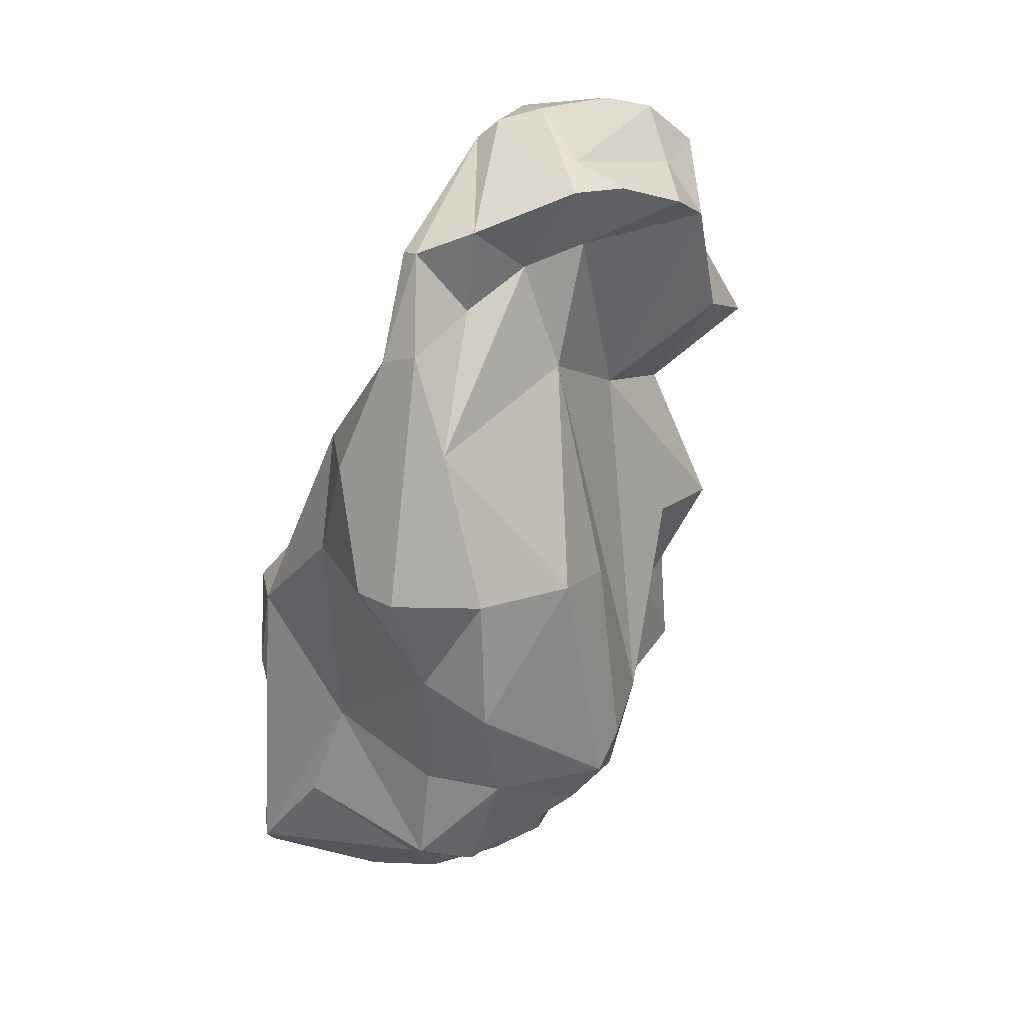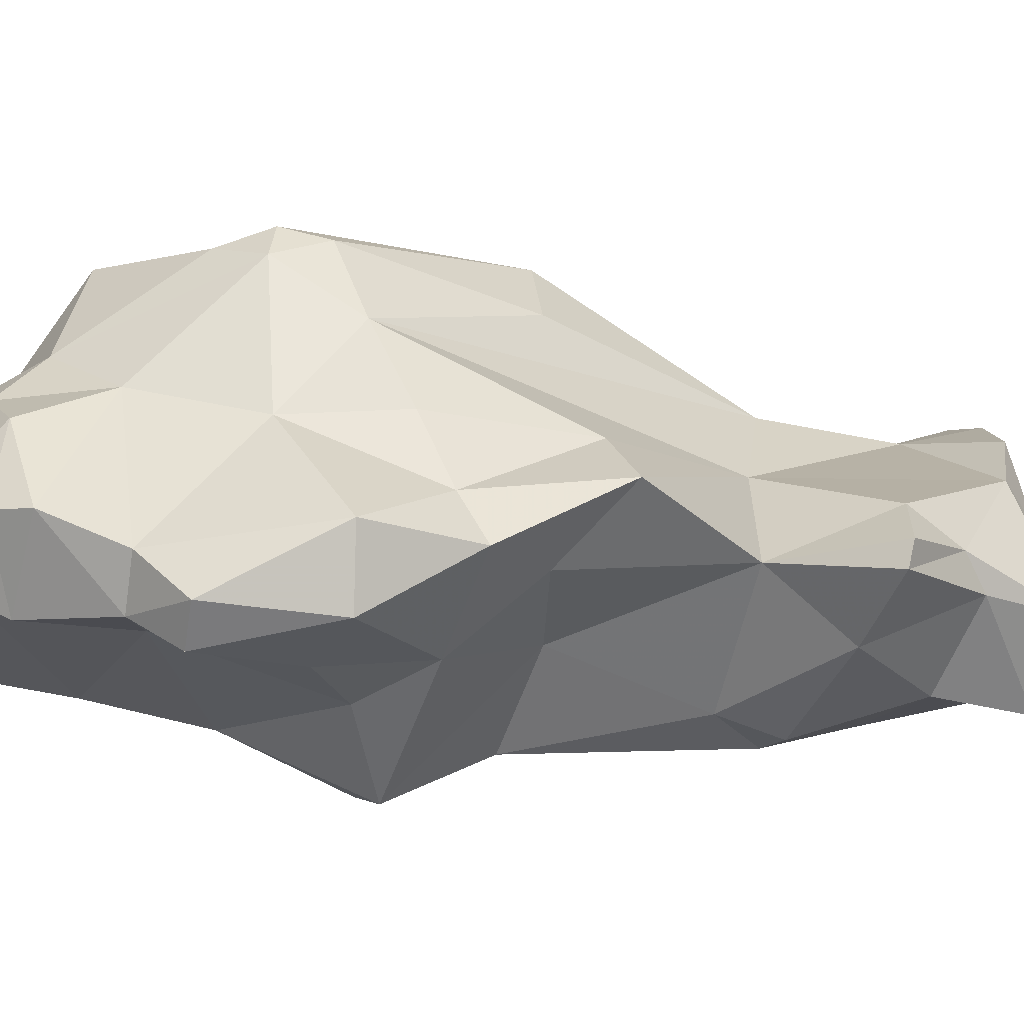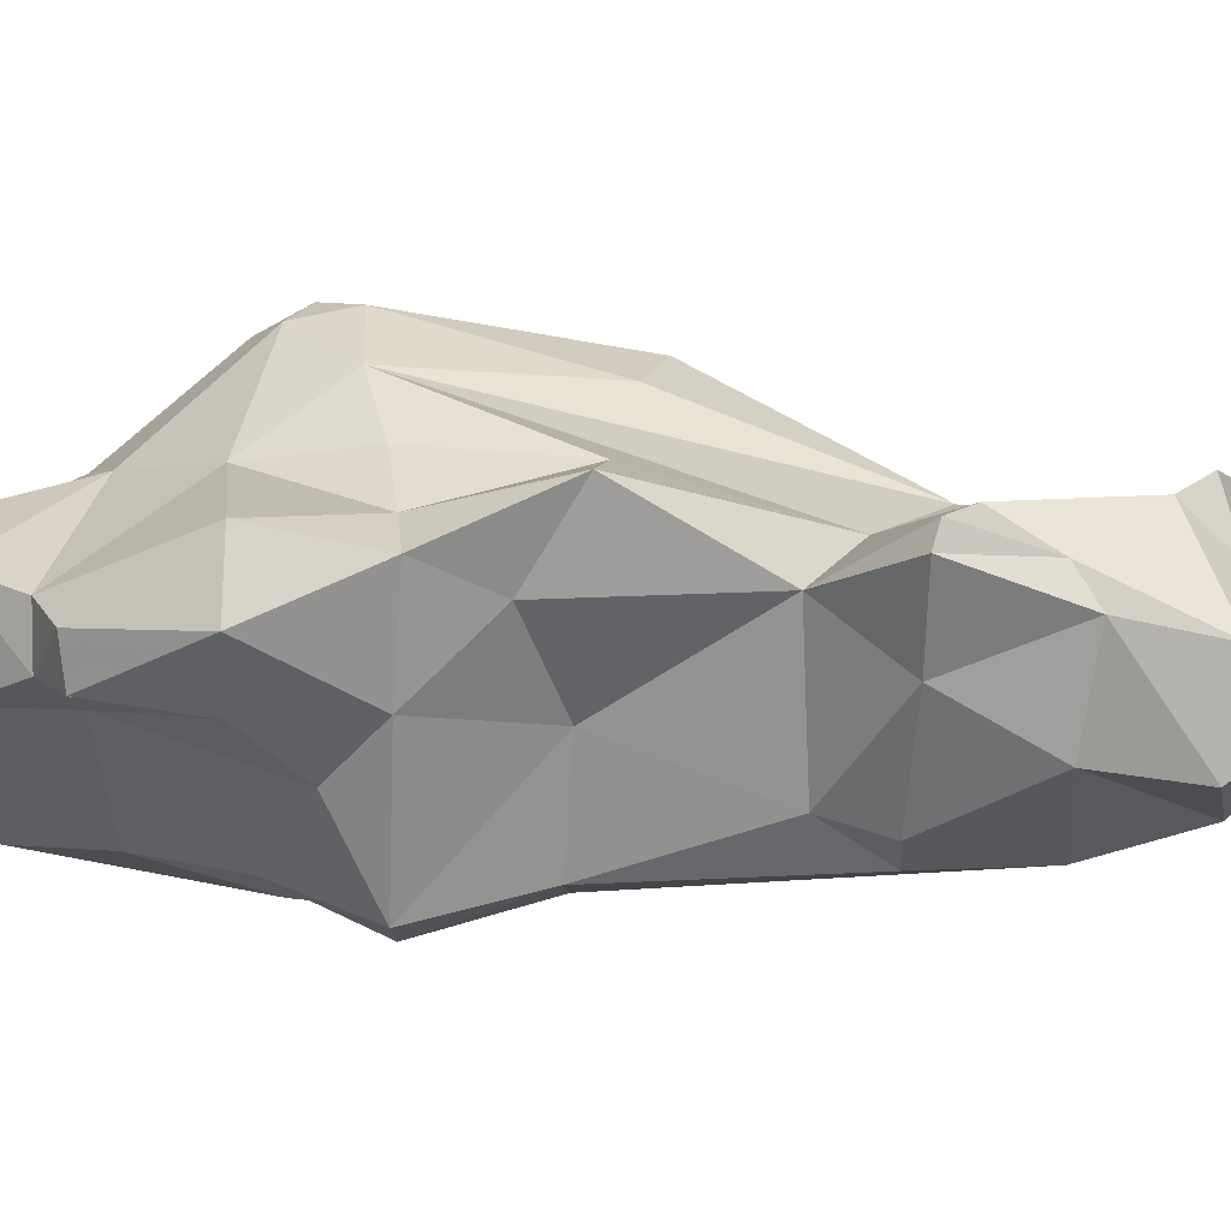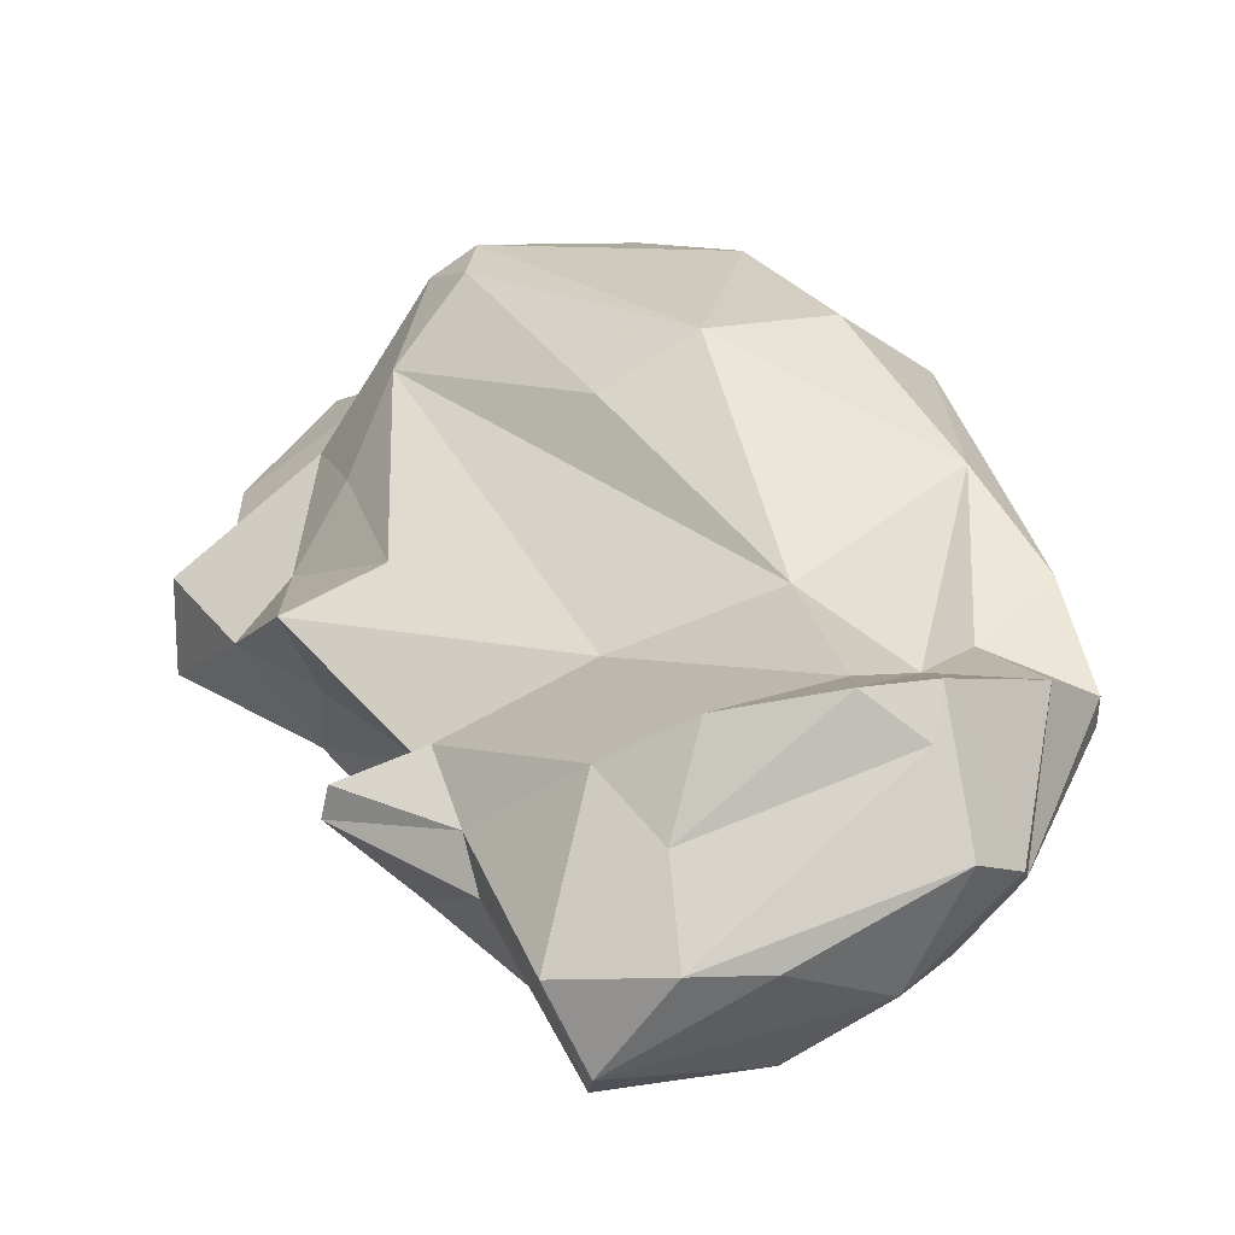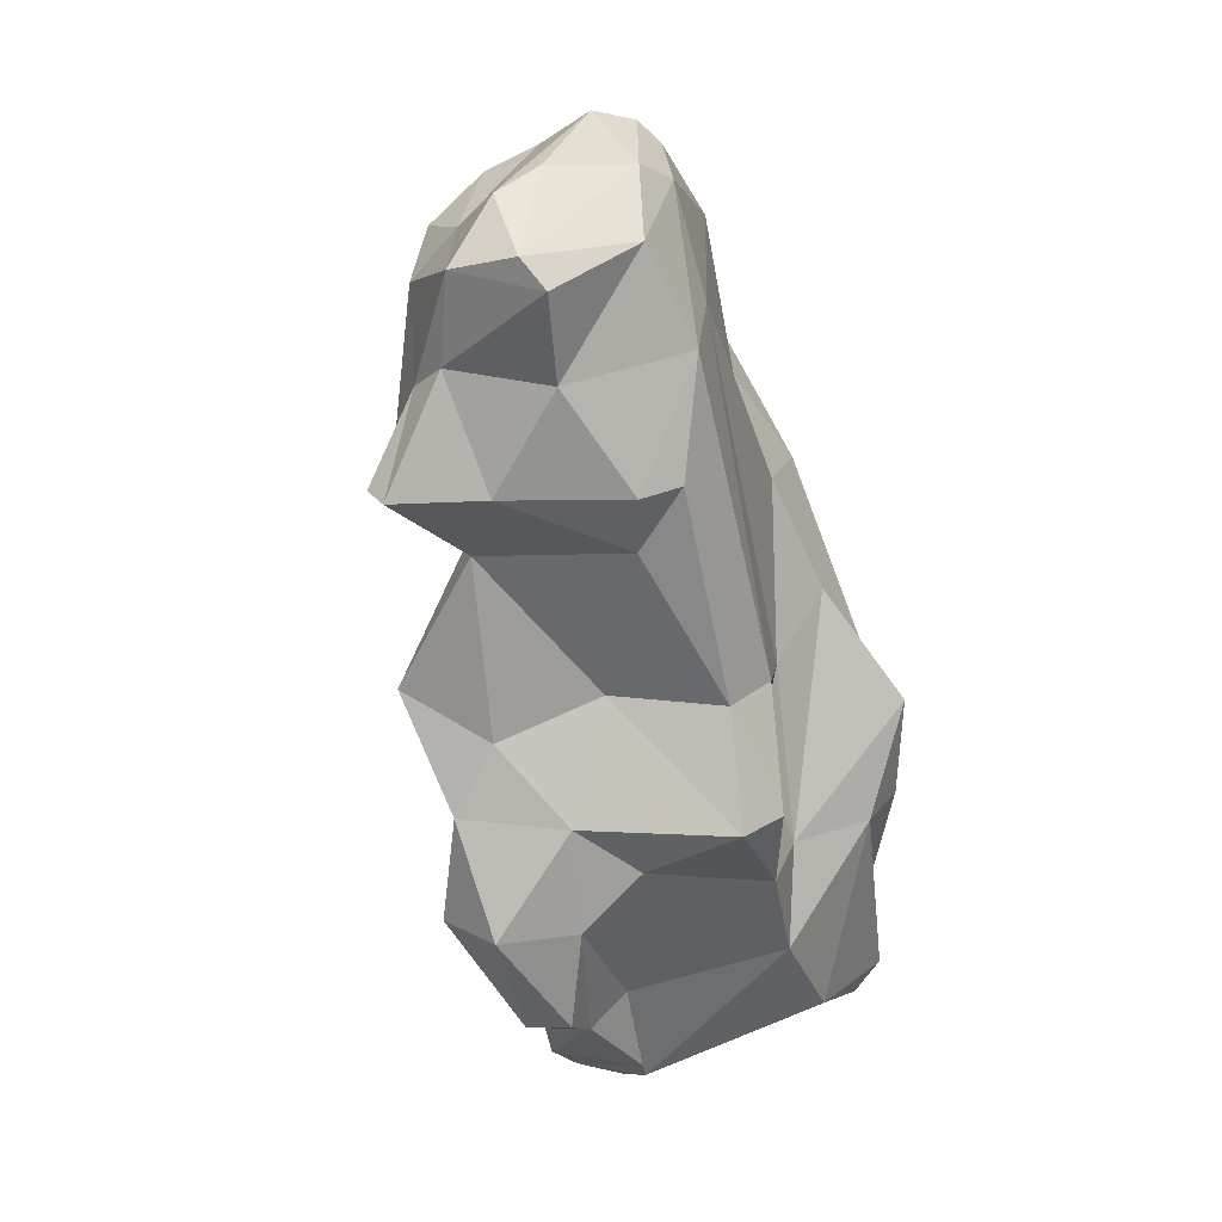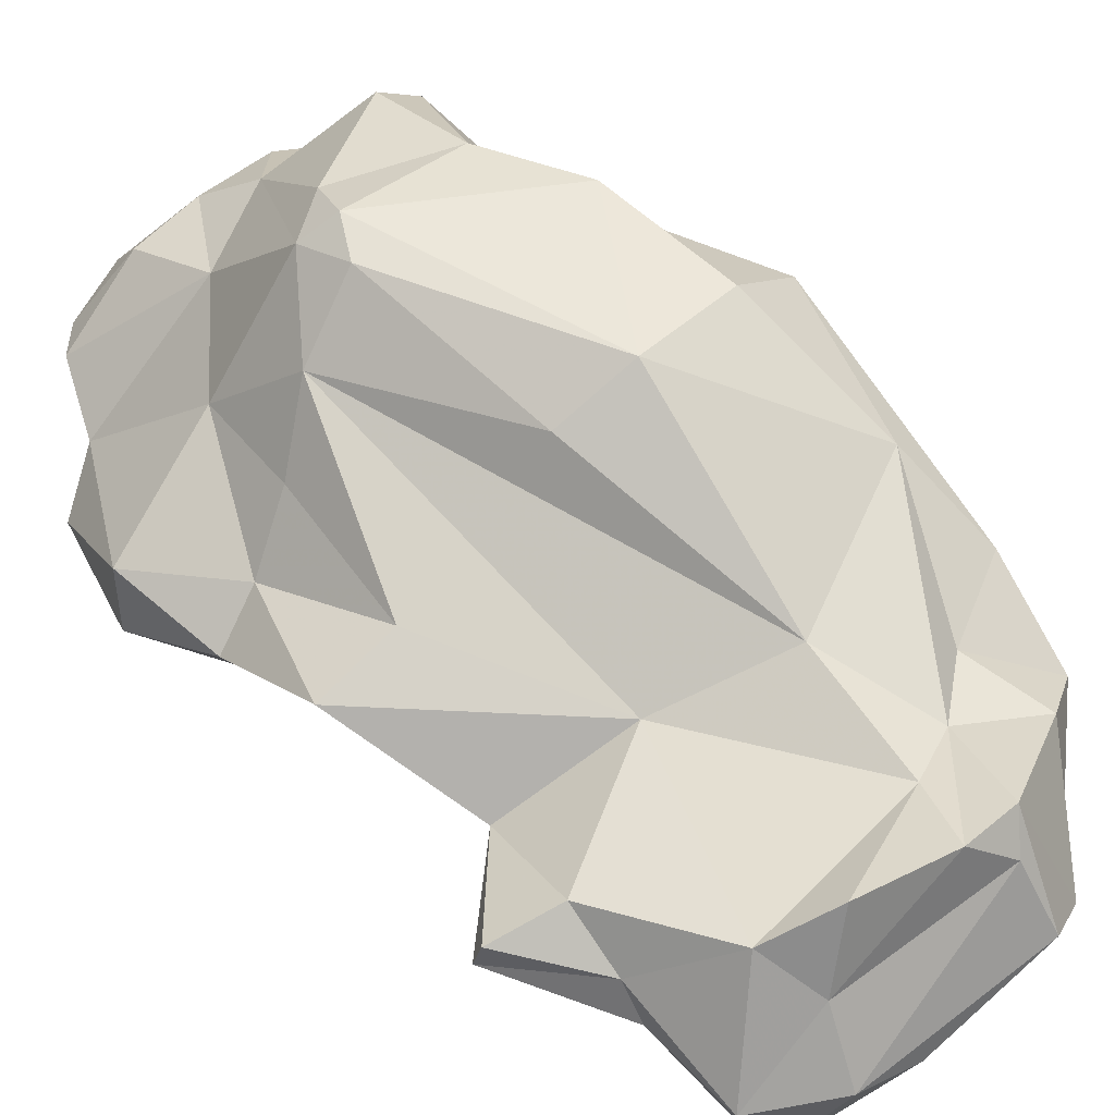
<metadata>
{"format":"obj","ext":"obj","renderer":"f3d","projection":"perspective","resolution":1024,"background":"white","views":[{"elev":35.3,"azim":152.5,"up":"+Z"},{"elev":0.4,"azim":-120.2,"up":"+Y"},{"elev":-15.3,"azim":-93.5,"up":"+Y"},{"elev":15.5,"azim":-30.4,"up":"+Y"},{"elev":17.5,"azim":-43.7,"up":"+Z"},{"elev":46.6,"azim":-51.3,"up":"+Y"}]}
</metadata>
<code>
v 141.5 293.8 107.3
v 143.2 291.8 116.7
v 141.5 294.9 107.7
v 143.6 292.7 112.7
v 144.6 290.8 107.5
v 143.6 294.4 111.7
v 146.3 288.8 112.1
v 145.7 292.3 87.34
v 148.5 292.1 120.2
v 144 296.1 109.2
v 146.7 295.1 117.6
v 144.5 297.1 98.01
v 148 298.5 117.2
v 145.1 288 116.1
v 146 292.2 119.3
v 146.1 294 104.2
v 145.5 294.7 92.51
v 148.6 290.6 92.3
v 145.6 295.7 87.4
v 150.8 290.9 97.77
v 149.1 290.5 87.39
v 148 298.5 98.69
v 147 293.8 95.78
v 150.3 288.1 117.4
v 149 291.2 82.68
v 151.6 299.1 119
v 144.4 288.9 117.4
v 147.7 296.6 92.36
v 149.1 287.1 107.4
v 147.9 293 82.43
v 150 288.1 104.8
v 145.6 297 115.3
v 151.1 286.6 107.7
v 153.3 297.6 120.1
v 151.2 292.3 81.44
v 149.9 299.5 91.99
v 151.4 299.2 87.05
v 152.4 287.1 113
v 150.8 297.1 106.9
v 153.6 294.7 121.7
v 154 286.6 97.6
v 150.4 294.6 81.38
v 154.9 291.1 119.1
v 152.4 290.6 120.1
v 152.1 302.8 91.18
v 153.3 298.5 116.1
v 151.3 289 90.05
v 153.8 295.9 77.4
v 154.2 299.1 119.3
v 155.6 294 121.3
v 156.9 286.9 97.97
v 152.2 296 78.55
v 152.9 291.7 82.93
v 153.4 285.1 92.3
v 154.4 292.1 78.54
v 156.4 293.3 120.3
v 155.2 289.4 114.2
v 155.2 299.5 110.3
v 154.8 305.2 88.53
v 154.8 305.8 91.17
v 154.6 303.3 100
v 155.7 300.3 83.18
v 155.9 285.1 92.54
v 158.9 297.9 117.8
v 156.3 297.9 115.3
v 160.6 288.8 83.5
v 157.7 305.3 101.3
v 158.2 287.6 87.98
v 155.8 299.1 79.04
v 162.6 301.8 108.6
v 161.4 293.7 109.6
v 161.3 290.6 96.77
v 156.4 297.3 77.42
v 156.1 306.3 89.5
v 155.3 294.3 76.92
v 155.2 292.8 77.46
v 161.7 295.8 116.5
v 161.4 289.4 88.4
v 159.2 289.8 93.18
v 162.2 292 105
v 161.5 296.8 116.8
v 157.3 305.5 87.41
v 159.8 301.5 82.04
v 162.5 305.3 101.8
v 159 299.8 79.44
v 159.3 297.8 113.7
v 164.2 289.7 79.18
v 162.8 299.3 112.8
v 161.9 306 90.35
v 163.8 297.6 111.9
v 164.8 293.1 105.4
v 164.9 296.1 77.7
v 163.1 305 85.06
v 162.9 306.4 95.47
v 165.3 288.2 88.75
v 164.8 291.1 99.53
v 164.4 300.2 82.04
v 167.4 288.1 94.2
v 164.5 303 89.84
v 166.2 297.3 106.4
v 165.3 303.5 85.29
v 168 291 78.05
v 162.8 299.7 79.7
v 168.3 289.2 89.09
v 166.2 303.1 101.7
v 164.8 303.6 96.68
v 167 300.9 101.4
v 168.1 295.5 84.39
v 166.3 295.8 89.38
v 168.1 290.5 83.99
v 169.4 290.7 79.33
v 166.6 295.3 100.4
v 168.2 290.7 94.53
v 170.2 292.7 79.43
v 169.6 292.3 78.44
g foo
f 49 34 40
f 50 49 40
f 40 34 15
f 44 50 40
f 56 50 44
f 11 15 34
f 9 40 15
f 44 40 9
f 43 56 44
f 43 44 24
f 15 11 2
f 44 9 27
f 27 24 44
f 27 9 15
f 14 24 27
f 27 15 2
f 14 27 2
f 77 81 56
f 56 81 64
f 64 49 50
f 56 64 50
f 43 77 56
f 49 26 34
f 77 43 57
f 11 34 26
f 11 26 13
f 11 13 32
f 38 43 24
f 57 43 38
f 2 11 32
f 2 32 6
f 4 2 6
f 14 7 24
f 38 24 7
f 2 4 14
f 4 7 14
f 90 88 81
f 86 81 88
f 77 90 81
f 86 64 81
f 90 77 71
f 65 64 86
f 65 49 64
f 26 49 65
f 46 26 65
f 71 77 57
f 13 26 46
f 32 13 46
f 32 10 6
f 3 6 10
f 29 33 38
f 6 3 1
f 4 6 1
f 38 7 29
f 5 4 1
f 4 5 7
f 5 29 7
f 107 88 100
f 100 88 90
f 86 88 70
f 91 100 90
f 91 90 71
f 70 58 65
f 86 70 65
f 80 91 71
f 46 65 58
f 58 39 46
f 80 71 57
f 32 46 39
f 51 57 38
f 10 32 39
f 39 16 10
f 16 3 10
f 33 51 38
f 29 31 33
f 5 1 16
f 29 5 31
f 5 16 31
f 1 3 16
f 84 70 105
f 88 105 70
f 107 105 88
f 84 67 70
f 112 107 100
f 112 100 91
f 70 67 58
f 61 58 67
f 80 96 91
f 72 96 80
f 61 45 58
f 72 80 57
f 58 45 39
f 45 22 39
f 51 72 57
f 39 22 12
f 12 16 39
f 51 33 41
f 23 16 12
f 16 23 20
f 20 31 16
f 20 41 31
f 31 41 33
f 105 106 84
f 106 94 84
f 106 105 107
f 67 84 94
f 94 74 67
f 112 106 107
f 91 113 112
f 60 61 67
f 74 60 67
f 96 113 91
f 98 113 96
f 98 96 78
f 45 61 60
f 72 78 96
f 36 22 45
f 79 72 51
f 79 51 68
f 22 36 28
f 68 51 63
f 12 22 28
f 63 51 41
f 23 12 17
f 17 12 28
f 18 20 23
f 20 18 54
f 54 41 20
f 54 63 41
f 18 23 17
f 99 89 106
f 89 94 106
f 89 74 94
f 99 106 109
f 106 112 109
f 109 112 113
f 82 74 89
f 98 104 113
f 59 60 74
f 82 59 74
f 78 95 98
f 98 95 104
f 59 45 60
f 37 45 59
f 78 72 79
f 37 36 45
f 78 79 68
f 37 28 36
f 19 17 28
f 19 28 37
f 54 68 63
f 54 47 68
f 8 17 19
f 47 18 21
f 47 54 18
f 8 18 17
f 8 21 18
f 101 93 89
f 99 101 89
f 99 109 101
f 109 108 101
f 93 82 89
f 113 114 109
f 114 108 109
f 110 114 113
f 104 110 113
f 83 59 82
f 95 110 104
f 83 62 59
f 59 62 37
f 95 78 66
f 37 62 42
f 68 66 78
f 53 66 68
f 53 68 47
f 42 19 37
f 42 30 19
f 25 35 21
f 53 21 35
f 47 21 53
f 8 19 30
f 30 25 8
f 25 21 8
f 93 101 97
f 101 108 97
f 83 82 93
f 83 93 97
f 114 97 108
f 114 103 97
f 103 83 97
f 111 114 110
f 85 83 103
f 111 110 95
f 83 85 62
f 85 69 62
f 95 87 111
f 95 66 87
f 62 69 52
f 62 52 42
f 87 66 76
f 66 53 76
f 53 55 76
f 52 35 42
f 52 55 35
f 35 55 53
f 30 42 35
f 25 30 35
f 115 92 114
f 92 103 114
f 115 114 111
f 73 85 103
f 73 103 92
f 102 92 115
f 111 102 115
f 75 73 92
f 75 92 102
f 102 111 87
f 87 75 102
f 69 85 73
f 76 75 87
f 48 52 69
f 48 69 73
f 75 48 73
f 76 48 75
f 55 52 48
f 55 48 76
g

</code>
